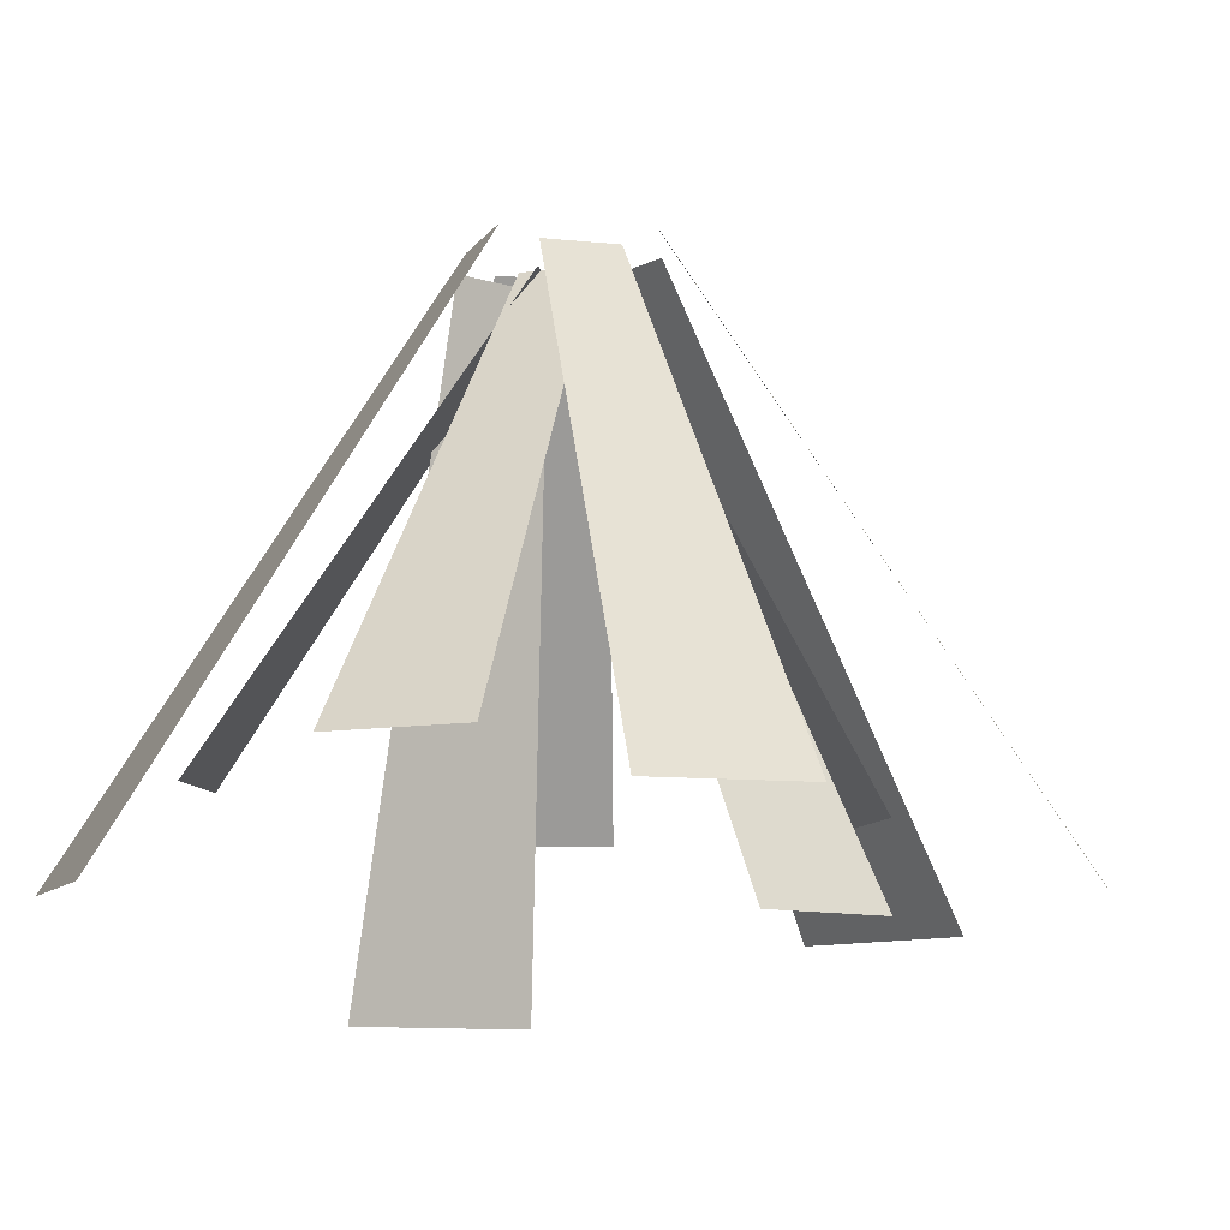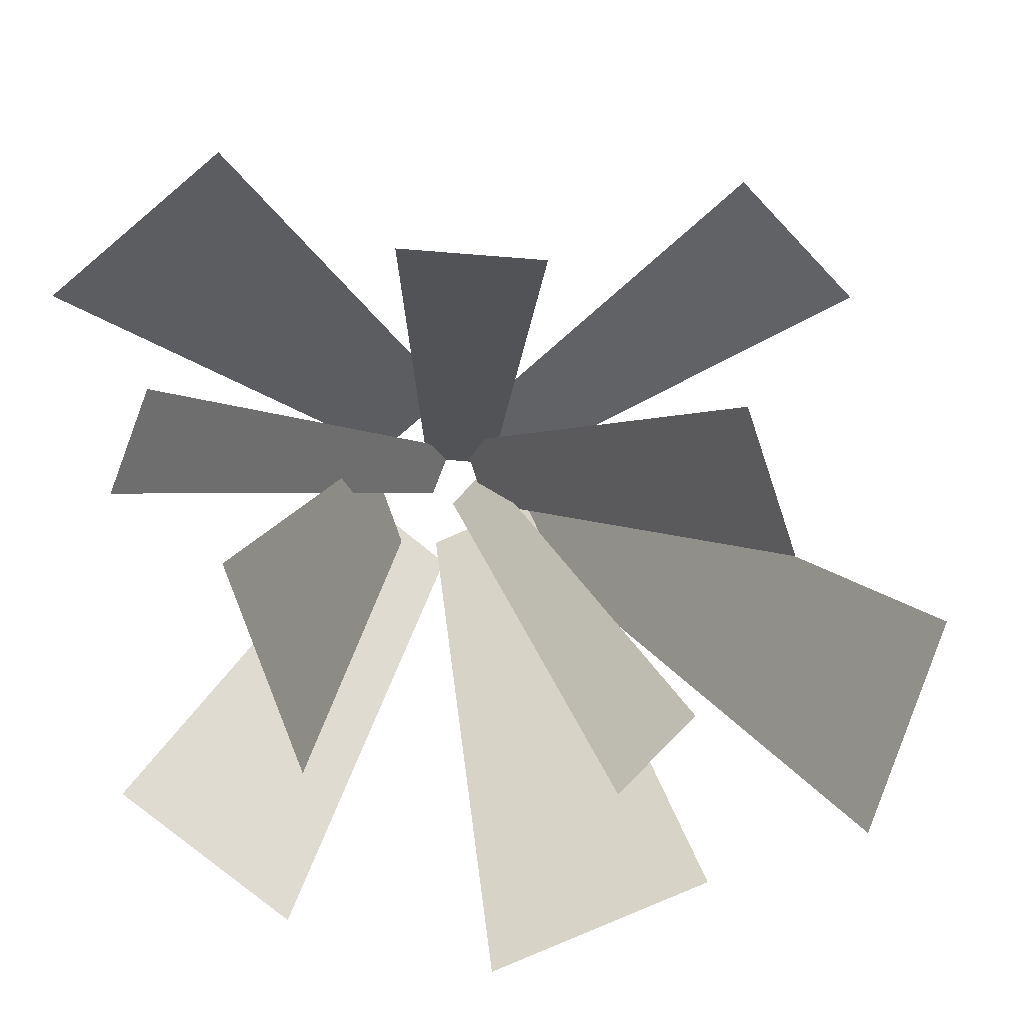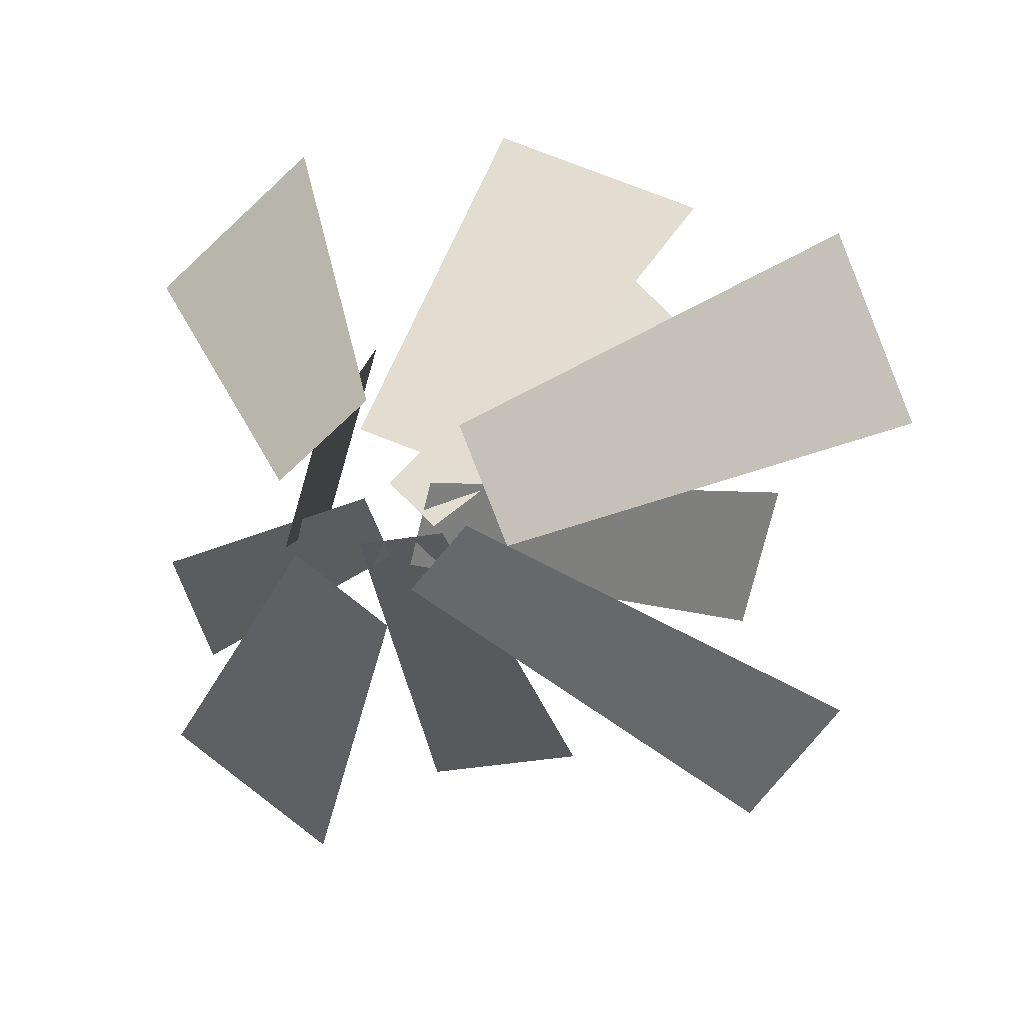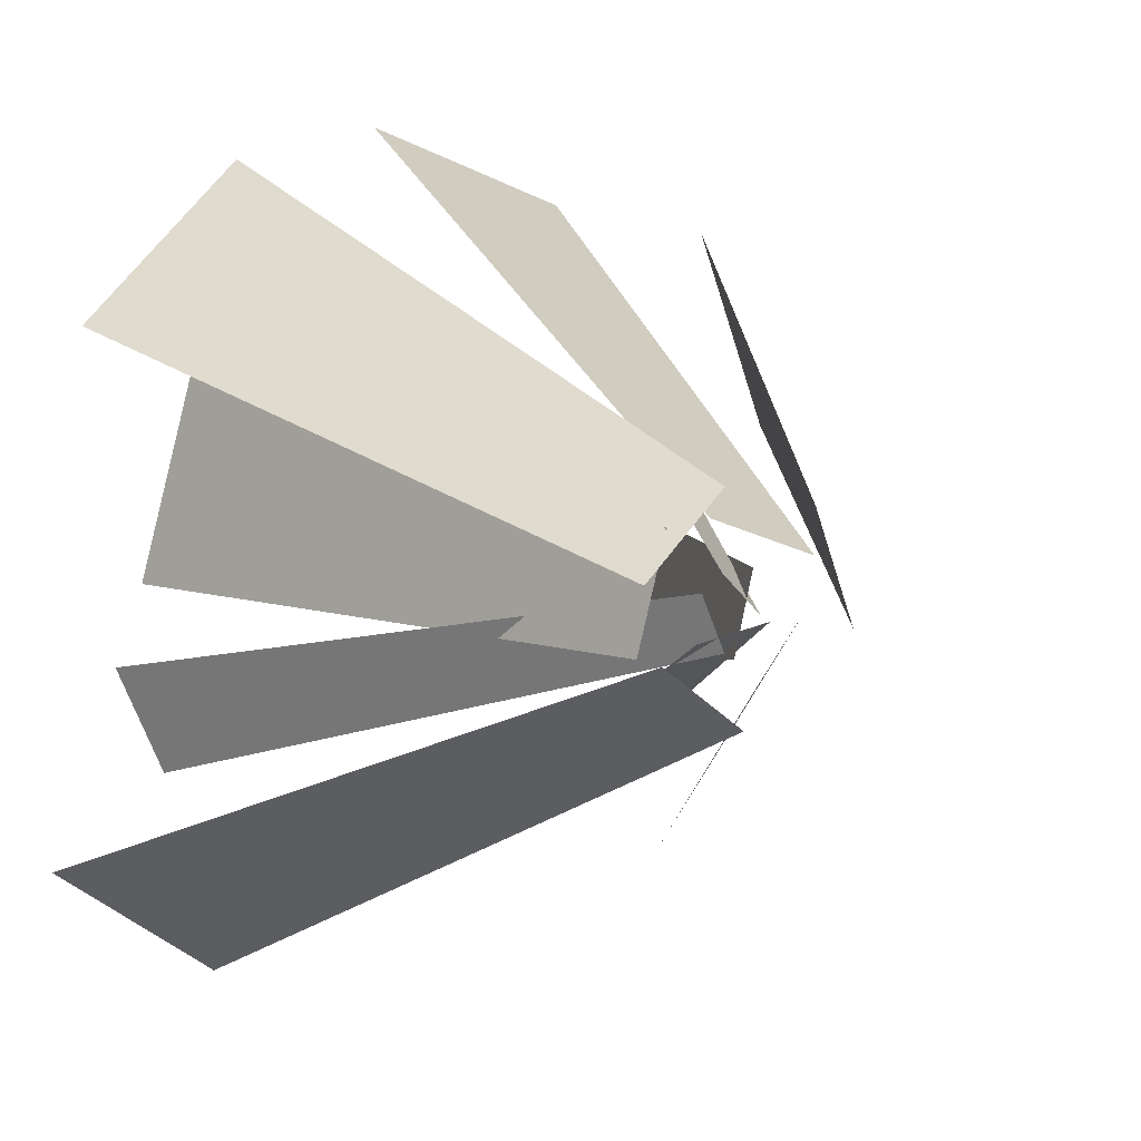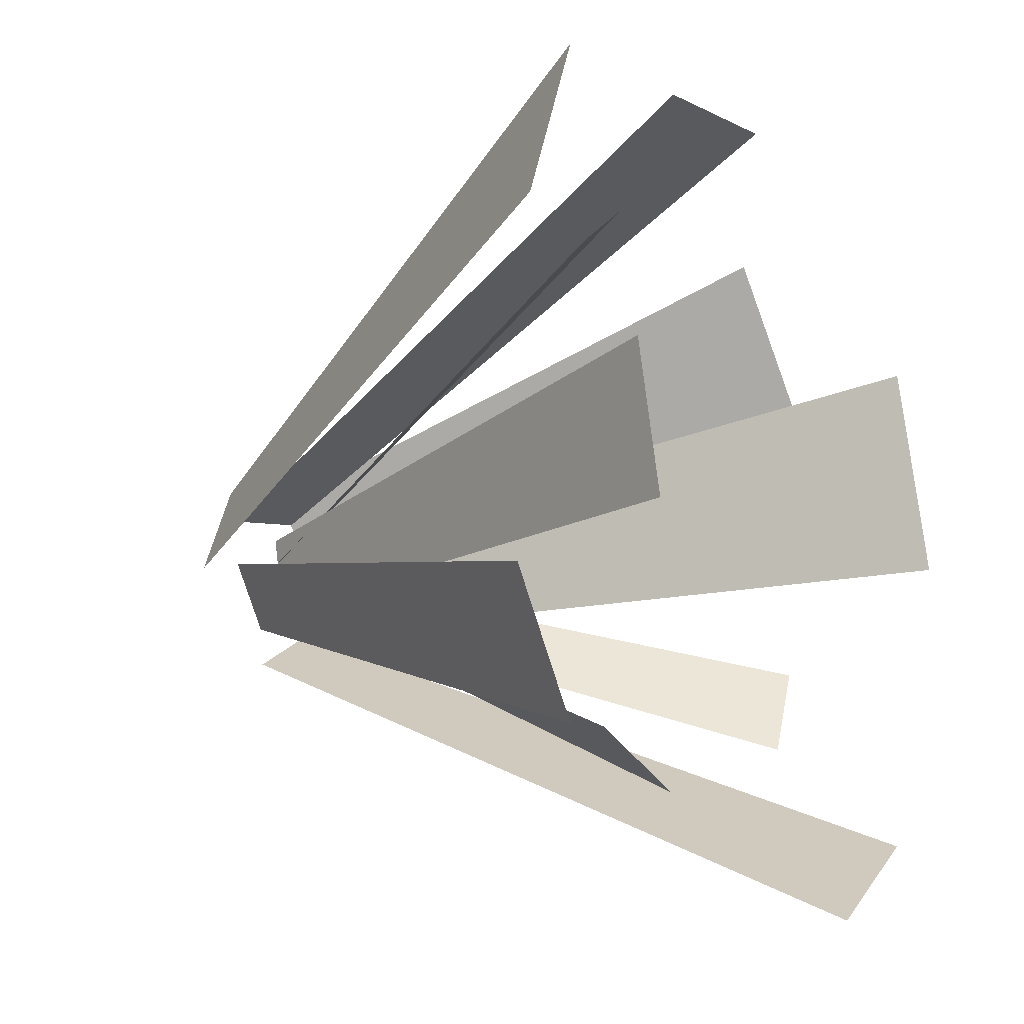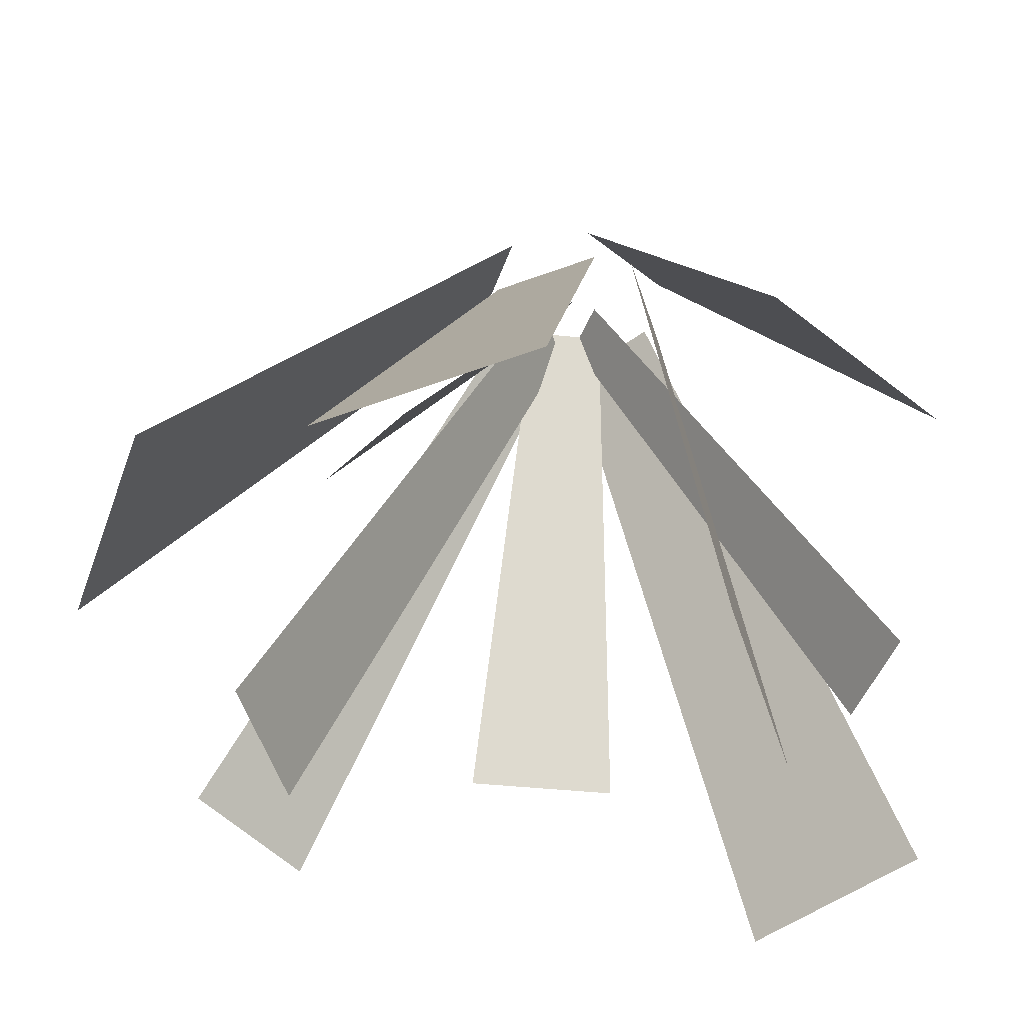
<metadata>
{"format":"obj","ext":"obj","renderer":"f3d","projection":"perspective","resolution":1024,"background":"white","views":[{"elev":-9.1,"azim":-146.6,"up":"+Y"},{"elev":-78.9,"azim":-176.7,"up":"+Y"},{"elev":4.1,"azim":-173.0,"up":"+Z"},{"elev":9.5,"azim":145.1,"up":"+Z"},{"elev":-25.2,"azim":-61.9,"up":"+Z"},{"elev":-51.1,"azim":1.8,"up":"+Y"}]}
</metadata>
<code>
g plane01
v 1.072 -3.668 -2.435
v 2.034 -3.668 -1.716
v 0.518 -0.2134 -0.1857
v 0.03342 -0.2134 -0.5526
v -2.341 -3.315 -1.418
v -1.773 -3.315 -2.089
v -0.08426 -0.2688 -0.3657
v -0.375 -0.2688 -0.0265
v 1.986 -3.204 1.261
v 1.079 -3.204 2.092
v 0.1442 -0.2342 0.6242
v 0.608 -0.2342 0.2019
v -1.372 -3.813 1.78
v -0.1258 -3.813 2.244
v 0.1857 -0.2895 0.4719
v -0.4511 -0.2895 0.2366
v 0.1926 -2.968 -1.806
v -0.6727 -2.968 -1.688
v -0.2366 -0.3588 -0.07495
v 0.2065 -0.3588 -0.1373
v 0.8087 -4.298 0.8665
v 1.148 -4.298 -0.3103
v 0.5941 -0.3103 -0.158
v 0.4211 -0.3103 0.4442
v -2.306 -3.626 1.607
v -2.784 -3.626 0.3958
v -0.6034 -0.1719 -0.1234
v -0.3542 -0.1719 0.4996
v 1.923 -3.052 -0.4972
v 1.66 -3.052 -1.093
v 0.04034 -0.3588 -0.1996
v 0.1788 -0.3588 0.105
v -1.379 -3.238 0.9703
v -0.908 -3.238 1.42
v 0.04726 -0.3726 0.1881
v -0.1881 -0.3726 -0.04034
v -1.704 -3.813 -0.9126
v -1.933 -3.813 -0.06803
v -0.1673 -0.4072 0.1881
v -0.05657 -0.4072 -0.248
g plane01_0
f 3 2 1
f 4 3 1
f 7 6 5
f 8 7 5
f 11 10 9
f 12 11 9
f 15 14 13
f 16 15 13
f 19 18 17
f 20 19 17
f 23 22 21
f 24 23 21
f 27 26 25
f 28 27 25
f 31 30 29
f 32 31 29
f 35 34 33
f 36 35 33
f 39 38 37
f 40 39 37

</code>
